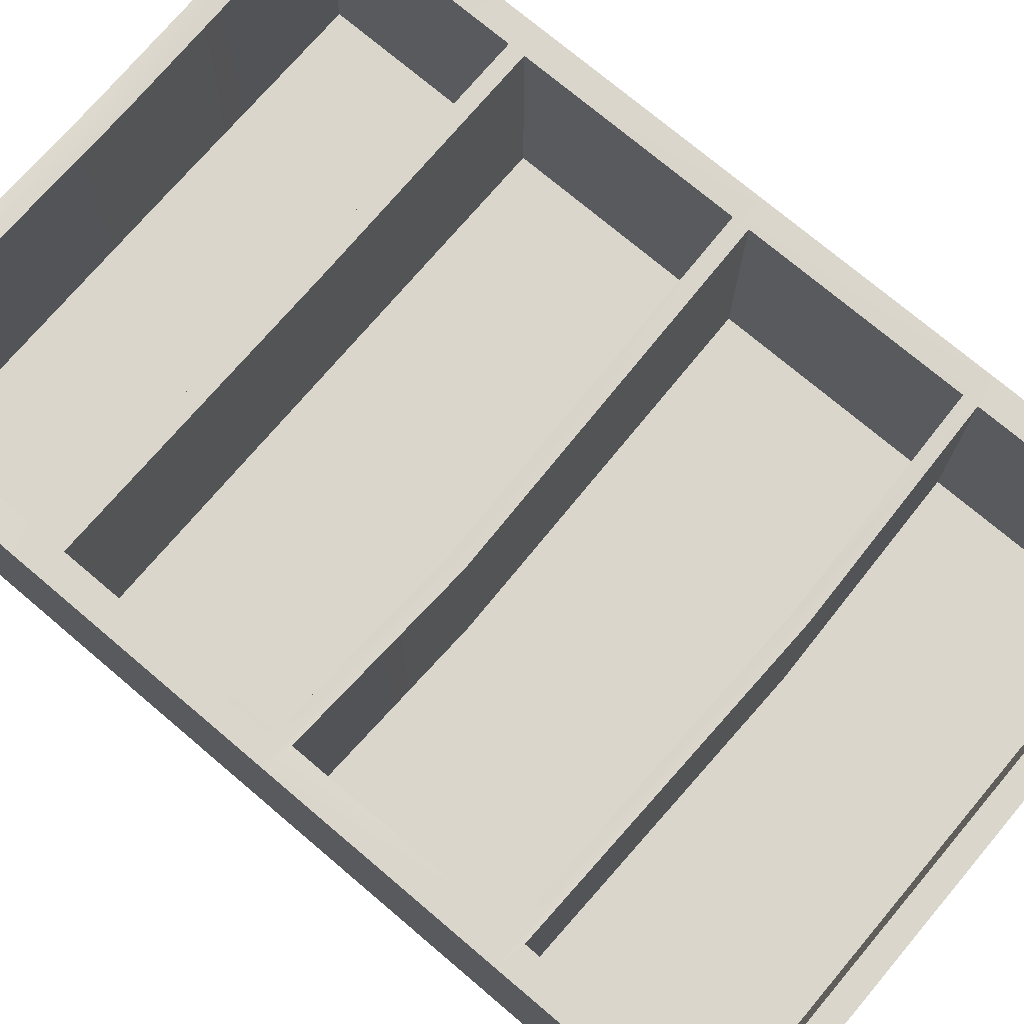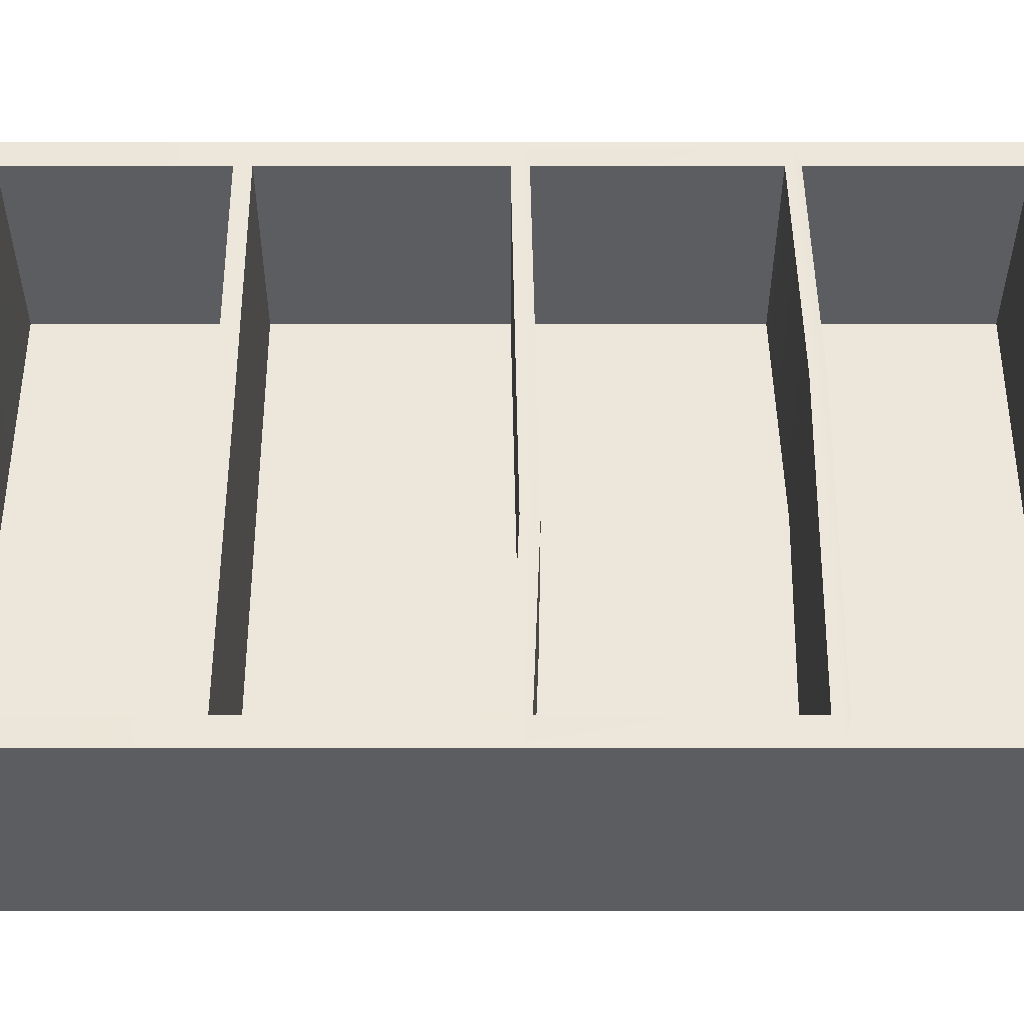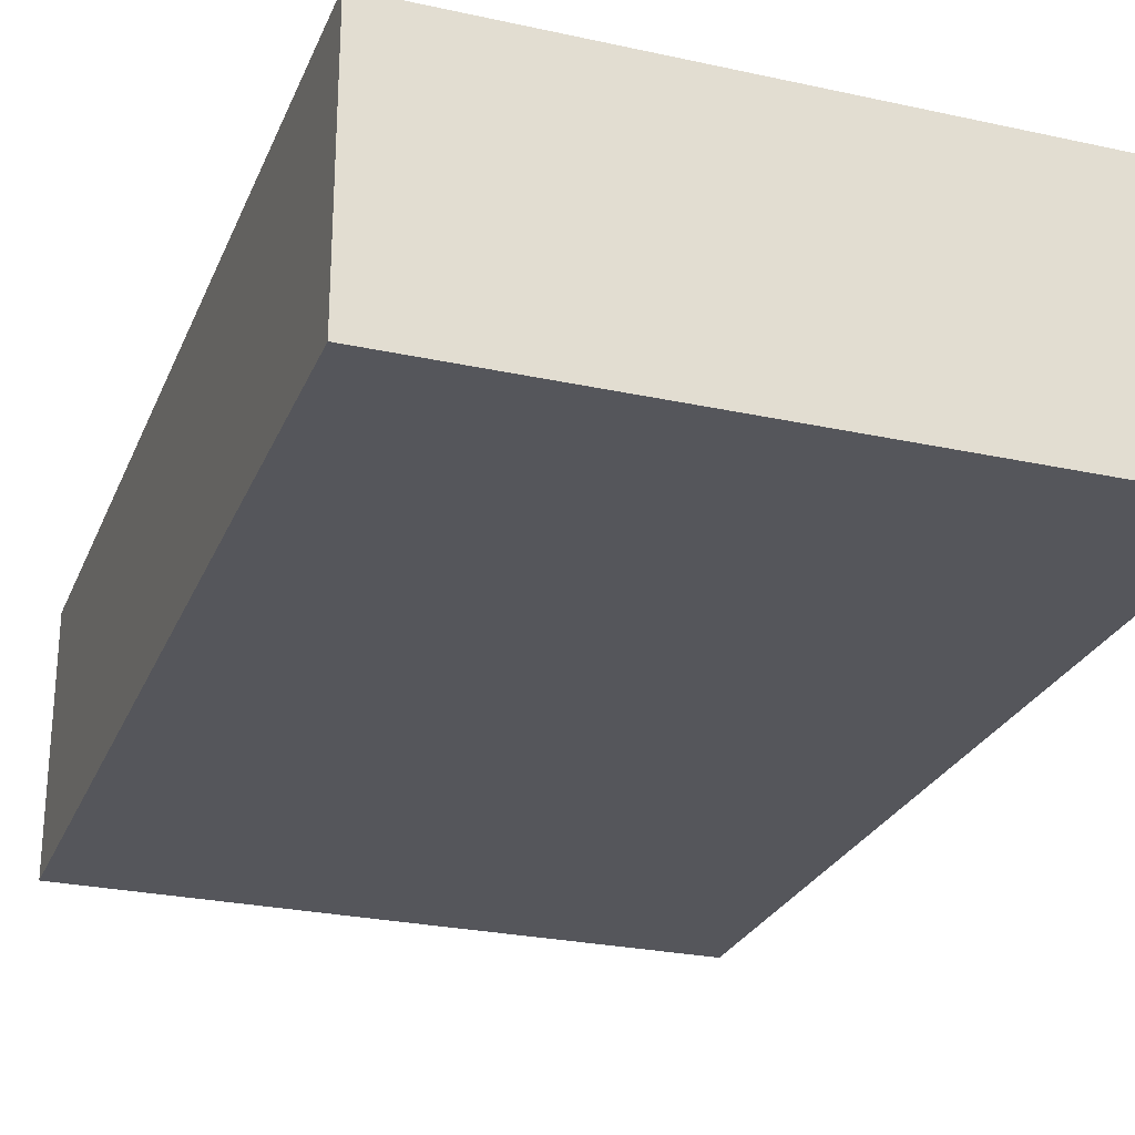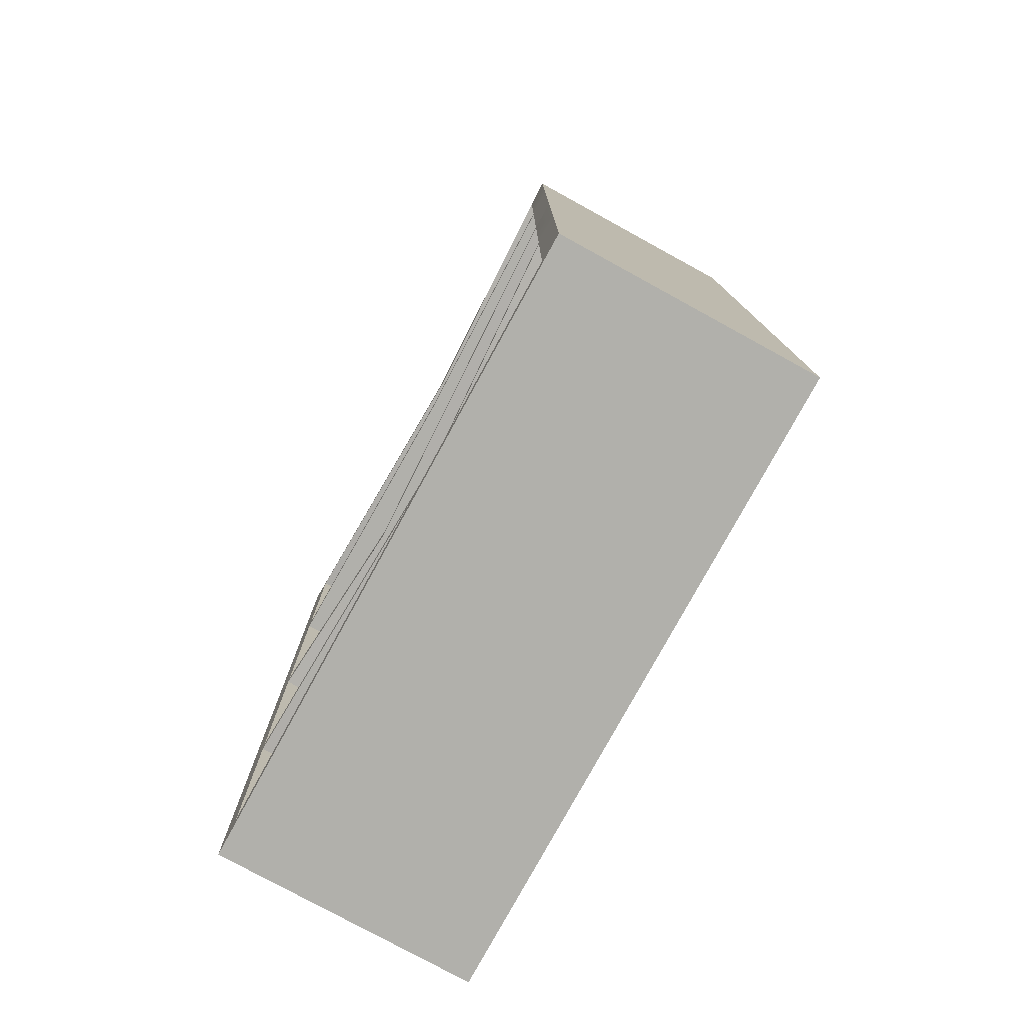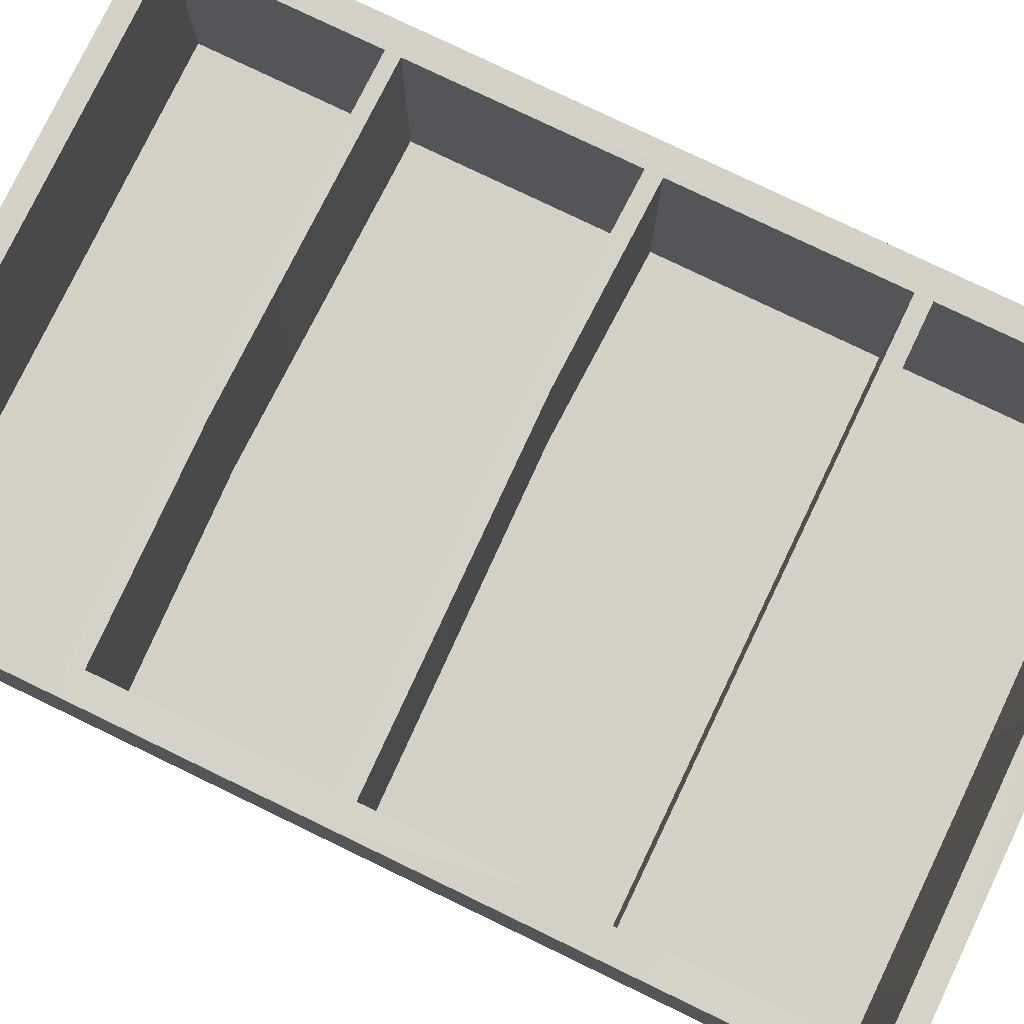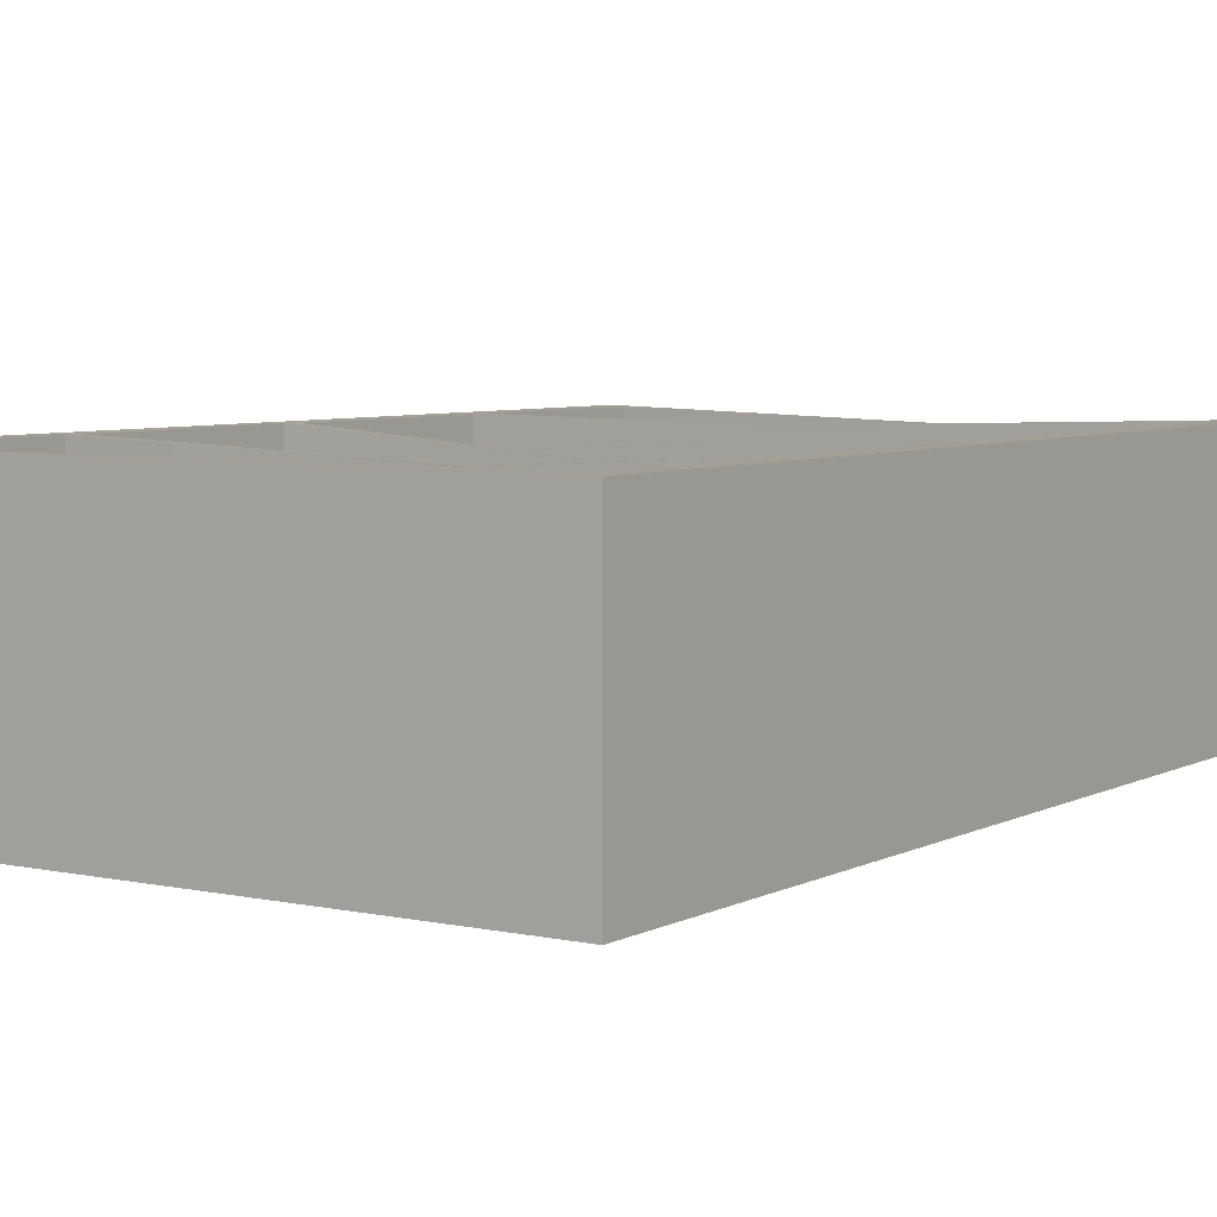
<metadata>
{"format":"obj","ext":"obj","renderer":"f3d","projection":"perspective","resolution":1024,"background":"white","views":[{"elev":73.8,"azim":-49.7,"up":"+Z"},{"elev":53.3,"azim":-90.0,"up":"+Z"},{"elev":-26.2,"azim":-19.1,"up":"+Z"},{"elev":-78.5,"azim":61.3,"up":"+Y"},{"elev":78.9,"azim":115.7,"up":"+Z"},{"elev":5.6,"azim":33.5,"up":"+Z"}]}
</metadata>
<code>
v -57.16 0 -23.9
v 60.92 0 -23.9
v -57.16 180.4 -23.9
v 60.92 180.4 -23.9
v -51.78 4.3 -16.06
v 55.54 4.3 -16.06
v 55.54 42.33 -16.06
v -51.78 42.33 -16.06
v -51.78 45.13 -16.06
v 55.54 45.13 -16.06
v 55.54 87.32 -16.06
v -51.78 87.32 -16.06
v -51.78 90.52 -16.06
v 55.54 90.52 -16.06
v 55.54 133.2 -16.06
v -51.78 133.2 -16.06
v -51.78 136.4 -16.06
v 55.54 136.4 -16.06
v 55.54 175.7 -16.06
v -51.78 175.7 -16.06
v -57.16 0 23.9
v 60.92 0 23.9
v 55.54 4.3 23.9
v -51.78 4.3 23.9
v 60.92 43.53 23.9
v 55.54 42.33 23.9
v -57.16 43.53 23.9
v -51.78 42.33 23.9
v 55.54 45.13 23.9
v -51.78 45.13 23.9
v 60.92 88.92 23.9
v 55.54 87.32 23.9
v -57.16 88.92 23.9
v -51.78 87.32 23.9
v 55.54 90.52 23.9
v -51.78 90.52 23.9
v 60.92 134.8 23.9
v 55.54 133.2 23.9
v -57.16 134.8 23.9
v -51.78 133.2 23.9
v 55.54 136.4 23.9
v -51.78 136.4 23.9
v 60.92 180.4 23.9
v 55.54 175.7 23.9
v -57.16 180.4 23.9
v -51.78 175.7 23.9
v 5.086 180.6 22.11
v 5.086 180.6 -23.9
v 10.4 0 -23.9
v 10.4 0 23.9
v 12.45 4.3 23.9
v 12.45 4.3 -16.06
v 12.68 40.96 -16.06
v 12.68 40.96 21.67
v 12.68 43.76 21.67
v 12.68 43.76 -16.06
v -14.28 85.95 -16.06
v -14.28 85.95 21.23
v -14.28 89.15 21.23
v -14.28 89.15 -16.06
v 7.141 133.2 -16.06
v 7.141 133.2 23.01
v 7.141 136.4 23.01
v 7.141 136.4 -16.06
v 7.141 175.9 -16.06
v 7.141 175.9 22.11
f 21 50 51 24
f 22 25 26 23
f 27 28 54 55 30
f 27 21 24 28
f 25 31 32 29
f 33 34 58 59 36
f 33 27 30 34
f 31 37 38 35
f 39 40 62 63 42
f 39 33 36 40
f 37 43 44 41
f 66 47 45 46
f 45 39 42 46
f 1 49 50 21
f 52 5 24 51
f 2 25 22
f 7 6 23 26
f 8 53 54 28
f 1 21 27
f 5 8 28 24
f 56 9 30 55
f 2 31 25
f 11 10 29 32
f 12 57 58 34
f 3 1 27 33
f 9 12 34 30
f 60 13 36 59
f 2 4 37 31
f 15 14 35 38
f 16 61 62 40
f 3 33 39
f 13 16 40 36
f 64 17 42 63
f 4 43 37
f 19 18 41 44
f 48 3 45 47
f 20 65 66 46
f 3 39 45
f 17 20 46 42
f 9 56 57 12
f 61 16 13 60
f 65 20 17 64
f 5 52 53 8
f 48 49 1 3
f 4 48 47 43
f 4 2 49 48
f 50 49 2 22
f 51 50 22 23
f 6 52 51 23
f 53 52 6 7
f 54 53 7 26
f 55 54 26 25 29
f 10 56 55 29
f 57 56 10 11
f 58 57 11 32
f 59 58 32 31 35
f 14 60 59 35
f 15 61 60 14
f 62 61 15 38
f 63 62 38 37 41
f 18 64 63 41
f 19 65 64 18
f 66 65 19 44
f 43 47 66 44

</code>
